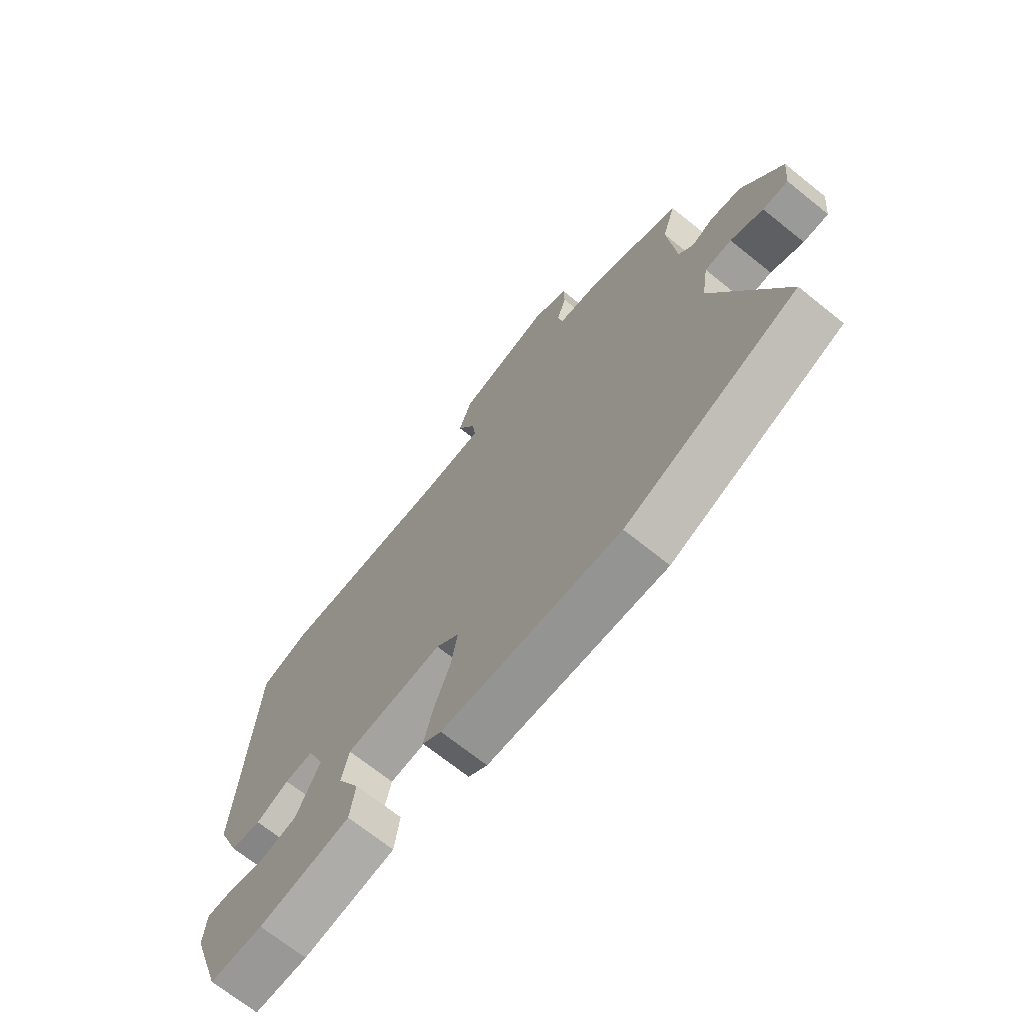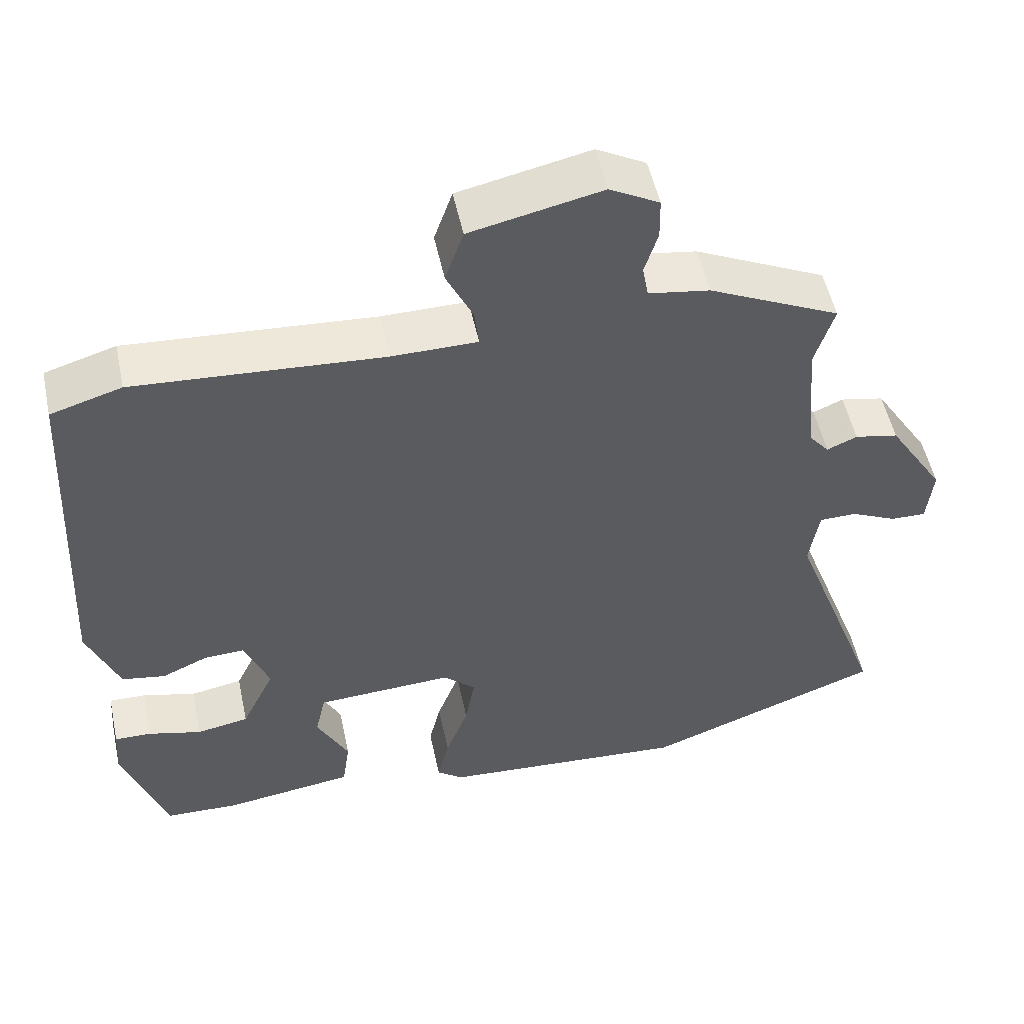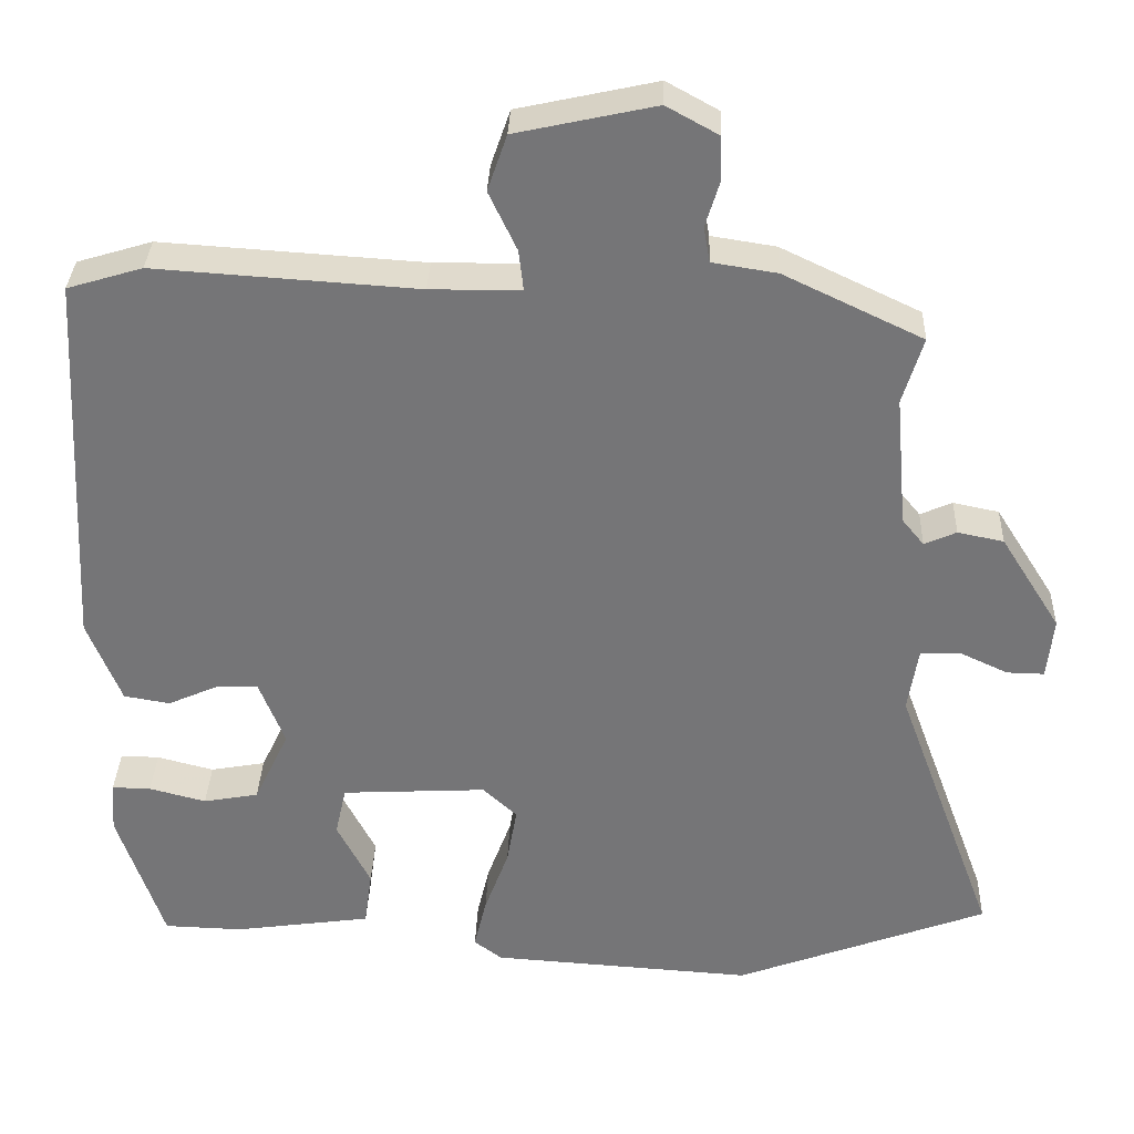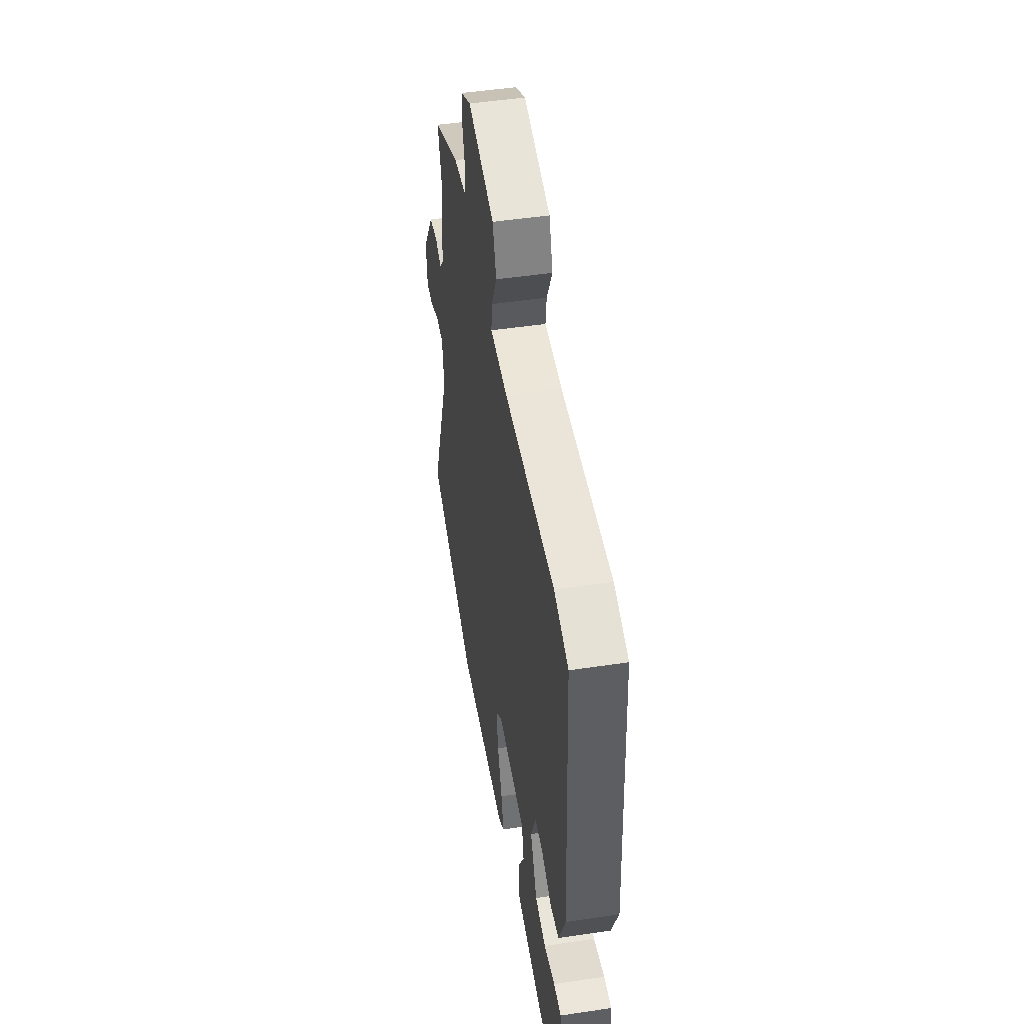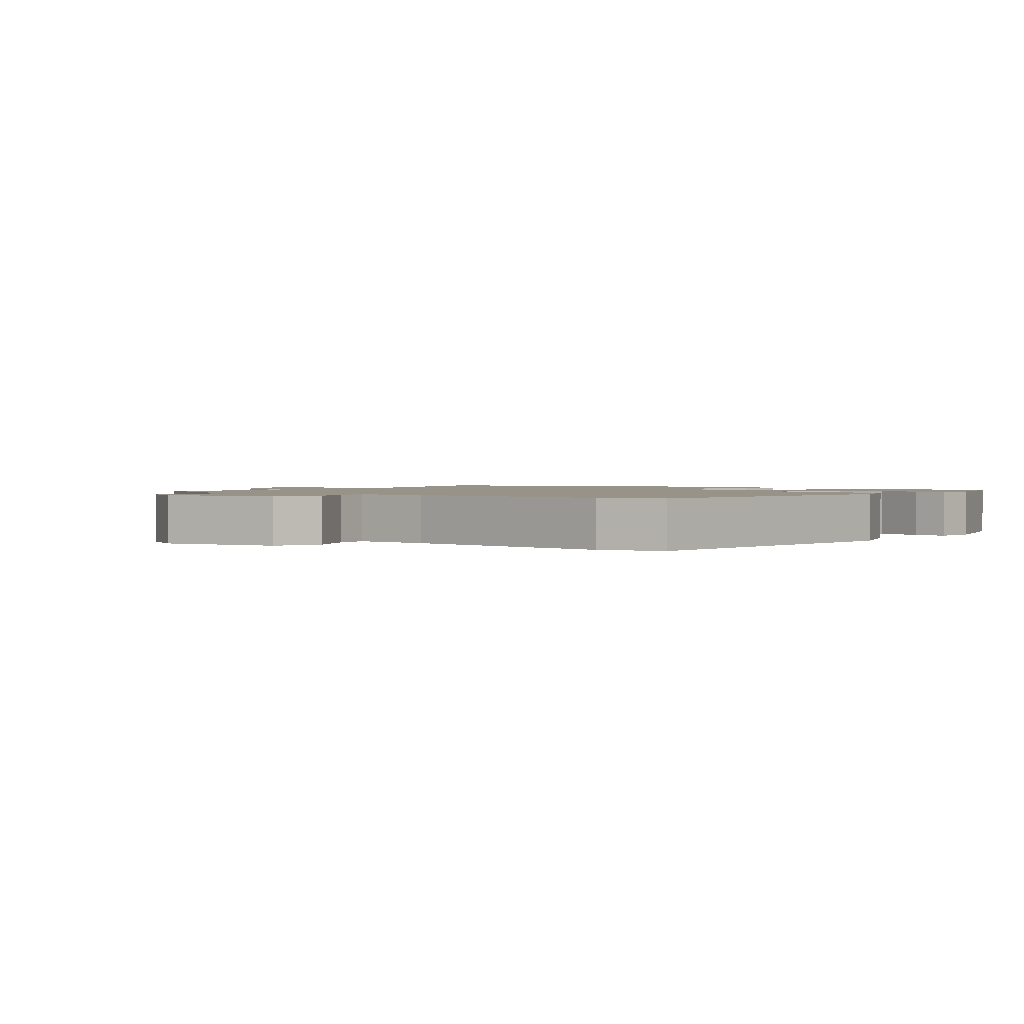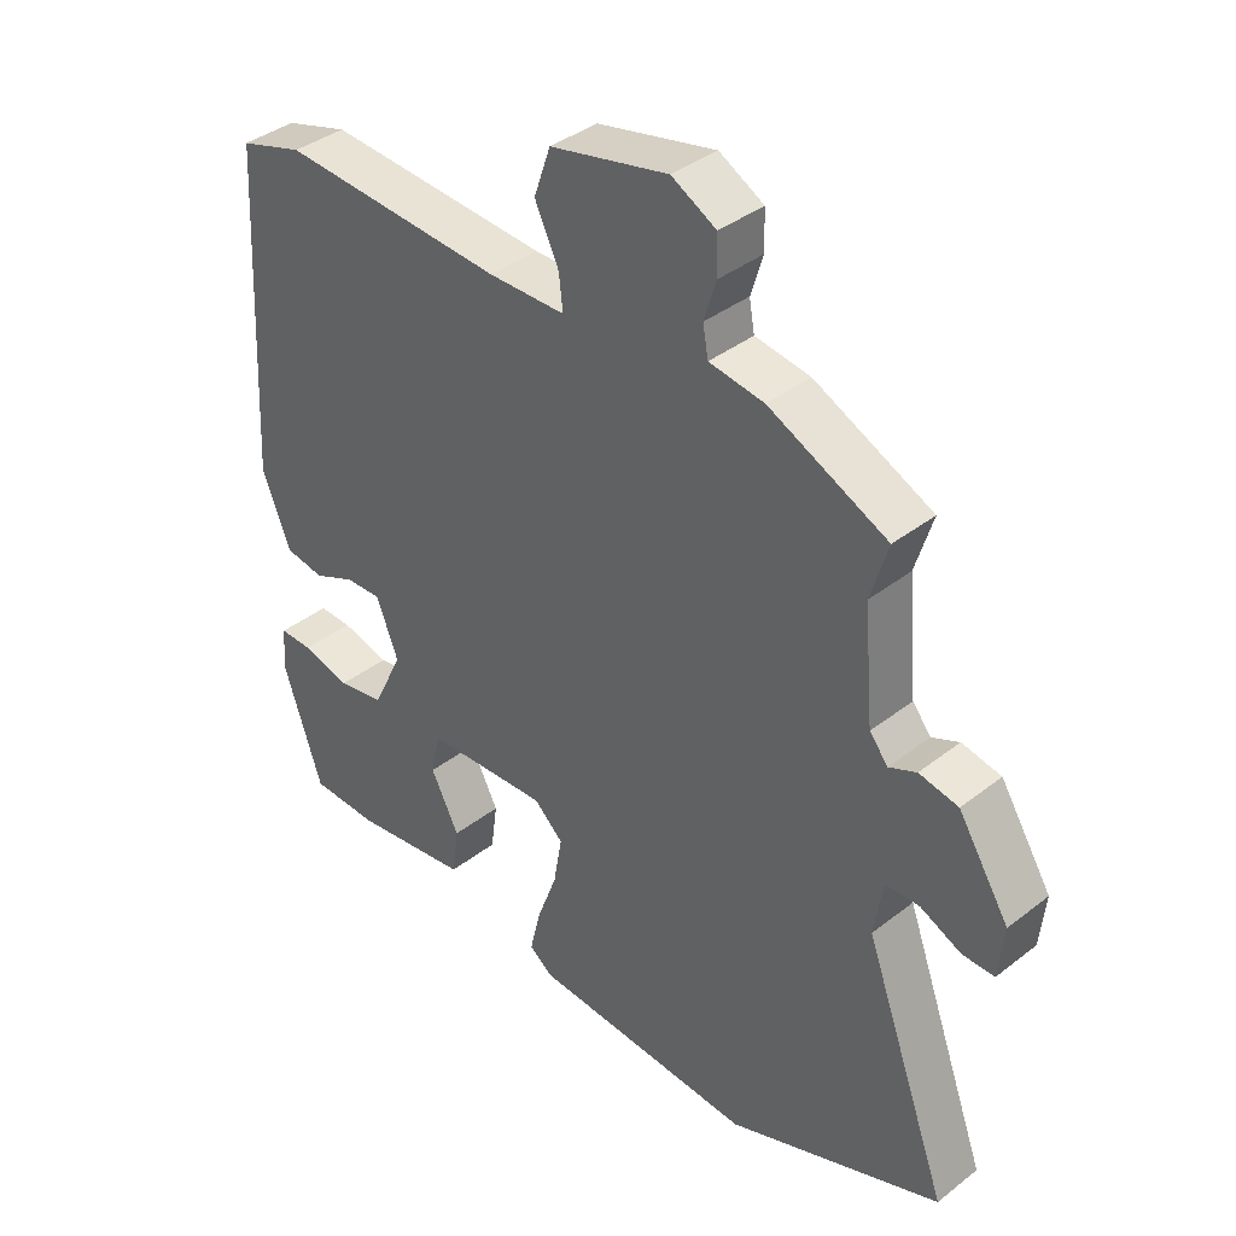
<metadata>
{"format":"obj","ext":"obj","renderer":"f3d","projection":"perspective","resolution":1024,"background":"white","views":[{"elev":-70.2,"azim":-128.7,"up":"+Z"},{"elev":52.5,"azim":168.0,"up":"+Z"},{"elev":33.2,"azim":-177.9,"up":"+Z"},{"elev":48.7,"azim":80.5,"up":"+Z"},{"elev":1.4,"azim":39.3,"up":"+Y"},{"elev":38.3,"azim":-134.5,"up":"+Z"}]}
</metadata>
<code>
v 0.464 0.07 -0.496
v 0.362 0.07 -0.499
v 0.186 0.07 -0.474
v 0.176 0.07 -0.402
v 0.219 0.07 -0.318
v 0.205 0.07 -0.254
v 0.019 0.07 -0.244
v -0.025 0.07 -0.285
v -0.012 0.07 -0.36
v 0.019 0.07 -0.444
v 0.035 0.07 -0.512
v -0.001 0.07 -0.539
v -0.338 0.07 -0.561
v -0.662 0.07 -0.439
v -0.534 0.07 -0.09
v -0.547 0.07 -0.006
v -0.598 0.07 -0.005
v -0.66 0.07 -0.034
v -0.708 0.07 -0.035
v -0.716 0.07 0.044
v -0.639 0.07 0.166
v -0.58 0.07 0.178
v -0.539 0.07 0.16
v -0.511 0.07 0.194
v -0.496 0.07 0.363
v -0.522 0.07 0.449
v -0.344 0.07 0.534
v -0.261 0.07 0.547
v -0.253 0.07 0.592
v -0.271 0.07 0.651
v -0.27 0.07 0.708
v -0.203 0.07 0.745
v -0.025 0.07 0.706
v 0 0.07 0.634
v -0.036 0.07 0.558
v -0.042 0.07 0.506
v 0.074 0.07 0.505
v 0.41 0.07 0.527
v 0.506 0.07 0.498
v 0.532 0.07 0.006
v 0.489 0.07 -0.102
v 0.43 0.07 -0.112
v 0.367 0.07 -0.084
v 0.312 0.07 -0.082
v 0.279 0.07 -0.166
v 0.324 0.07 -0.261
v 0.395 0.07 -0.274
v 0.468 0.07 -0.255
v 0.518 0.07 -0.254
v 0.523 0.07 -0.32
v 0.464 0 -0.496
v 0.362 0 -0.499
v 0.186 0 -0.474
v 0.176 0 -0.402
v 0.219 0 -0.318
v 0.205 0 -0.254
v 0.019 0 -0.244
v -0.025 0 -0.285
v -0.012 0 -0.36
v 0.019 0 -0.444
v 0.035 0 -0.512
v -0.001 0 -0.539
v -0.338 0 -0.561
v -0.662 0 -0.439
v -0.534 0 -0.09
v -0.547 0 -0.006
v -0.598 0 -0.005
v -0.66 0 -0.034
v -0.708 0 -0.035
v -0.716 0 0.044
v -0.639 0 0.166
v -0.58 0 0.178
v -0.539 0 0.16
v -0.511 0 0.194
v -0.496 0 0.363
v -0.522 0 0.449
v -0.344 0 0.534
v -0.261 0 0.547
v -0.253 0 0.592
v -0.271 0 0.651
v -0.27 0 0.708
v -0.203 0 0.745
v -0.025 0 0.706
v 0 0 0.634
v -0.036 0 0.558
v -0.042 0 0.506
v 0.074 0 0.505
v 0.41 0 0.527
v 0.506 0 0.498
v 0.532 0 0.006
v 0.489 0 -0.102
v 0.43 0 -0.112
v 0.367 0 -0.084
v 0.312 0 -0.082
v 0.279 0 -0.166
v 0.324 0 -0.261
v 0.395 0 -0.274
v 0.468 0 -0.255
v 0.518 0 -0.254
v 0.523 0 -0.32
f 47 48 49 50
f 46 47 50 1
f 40 41 42 43
f 40 43 44
f 37 38 39 40
f 36 37 40 44
f 32 33 34 35
f 32 35 36
f 29 30 31 32
f 28 29 32 36
f 25 26 27 28
f 24 25 28 36
f 23 24 36 44
f 21 22 23
f 17 18 19 20
f 16 17 20 21
f 12 13 14 15
f 12 15 16
f 9 10 11 12
f 8 9 12 16
f 7 8 16 21
f 2 3 4 5
f 46 1 2 5
f 45 46 5 6
f 21 23 44 45
f 6 7 21 45
f 100 99 98 97
f 51 100 97 96
f 93 92 91 90
f 94 93 90
f 90 89 88 87
f 94 90 87 86
f 85 84 83 82
f 86 85 82
f 82 81 80 79
f 86 82 79 78
f 78 77 76 75
f 86 78 75 74
f 94 86 74 73
f 73 72 71
f 70 69 68 67
f 71 70 67 66
f 65 64 63 62
f 66 65 62
f 62 61 60 59
f 66 62 59 58
f 71 66 58 57
f 55 54 53 52
f 55 52 51 96
f 56 55 96 95
f 95 94 73 71
f 95 71 57 56
f 1 51 52 2
f 2 52 53 3
f 3 53 54 4
f 4 54 55 5
f 5 55 56 6
f 6 56 57 7
f 7 57 58 8
f 8 58 59 9
f 9 59 60 10
f 10 60 61 11
f 11 61 62 12
f 12 62 63 13
f 13 63 64 14
f 14 64 65 15
f 15 65 66 16
f 16 66 67 17
f 17 67 68 18
f 18 68 69 19
f 19 69 70 20
f 20 70 71 21
f 21 71 72 22
f 22 72 73 23
f 23 73 74 24
f 24 74 75 25
f 25 75 76 26
f 26 76 77 27
f 27 77 78 28
f 28 78 79 29
f 29 79 80 30
f 30 80 81 31
f 31 81 82 32
f 32 82 83 33
f 33 83 84 34
f 34 84 85 35
f 35 85 86 36
f 36 86 87 37
f 37 87 88 38
f 38 88 89 39
f 39 89 90 40
f 40 90 91 41
f 41 91 92 42
f 42 92 93 43
f 43 93 94 44
f 44 94 95 45
f 45 95 96 46
f 46 96 97 47
f 47 97 98 48
f 48 98 99 49
f 49 99 100 50
f 50 100 51 1

</code>
